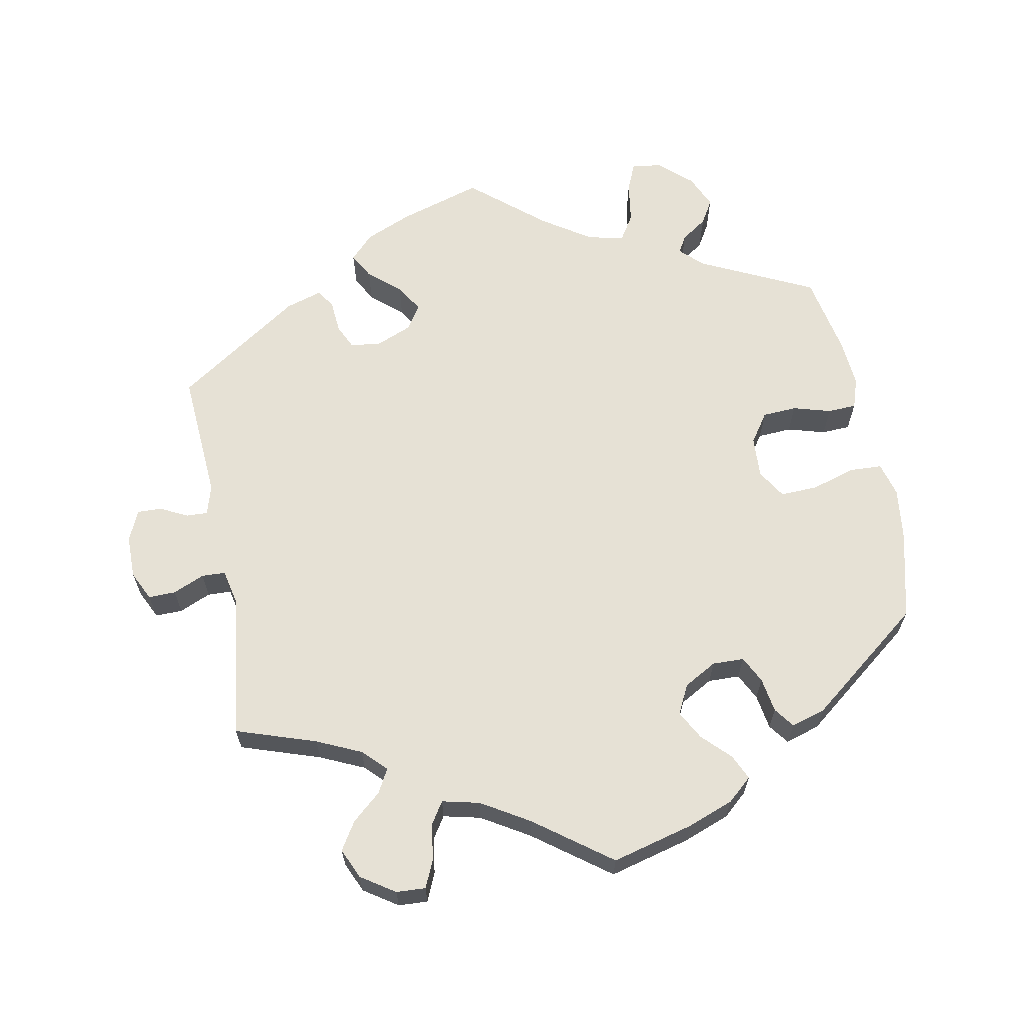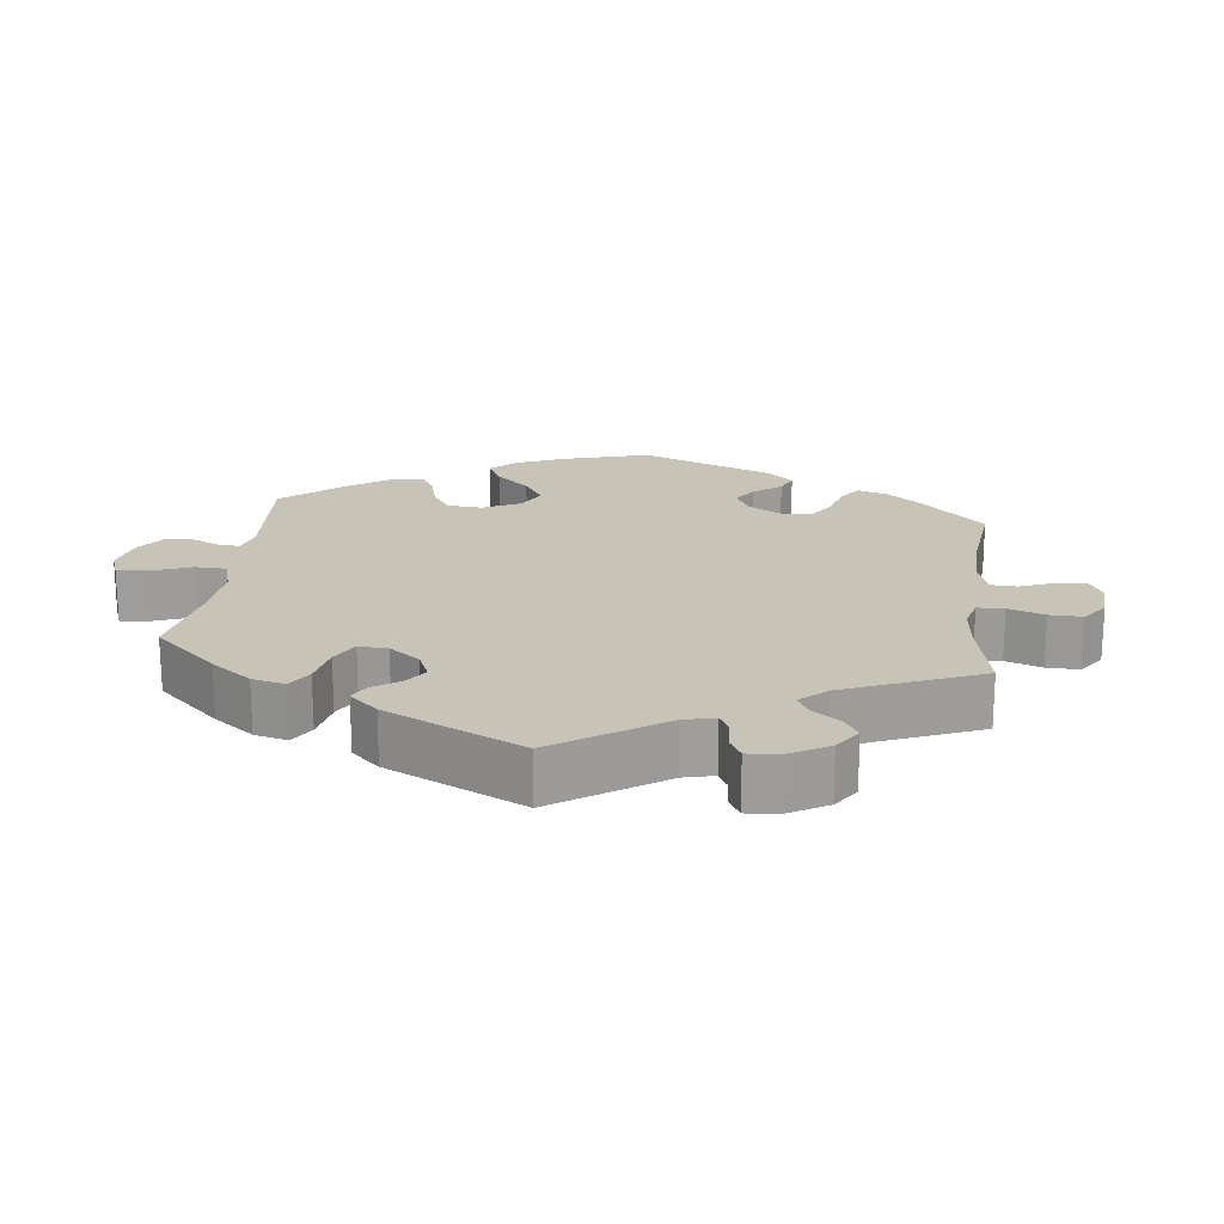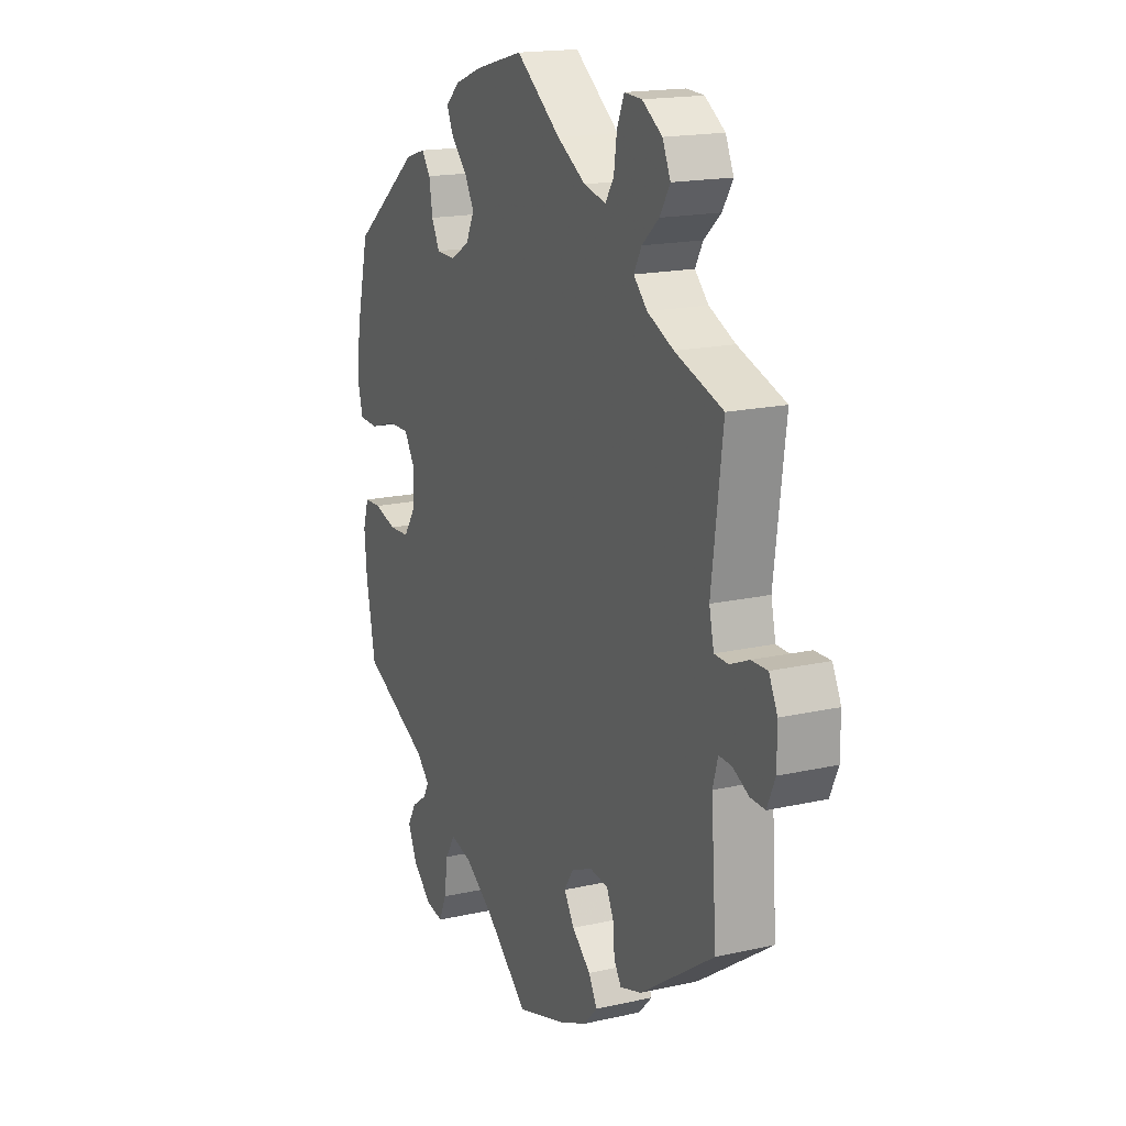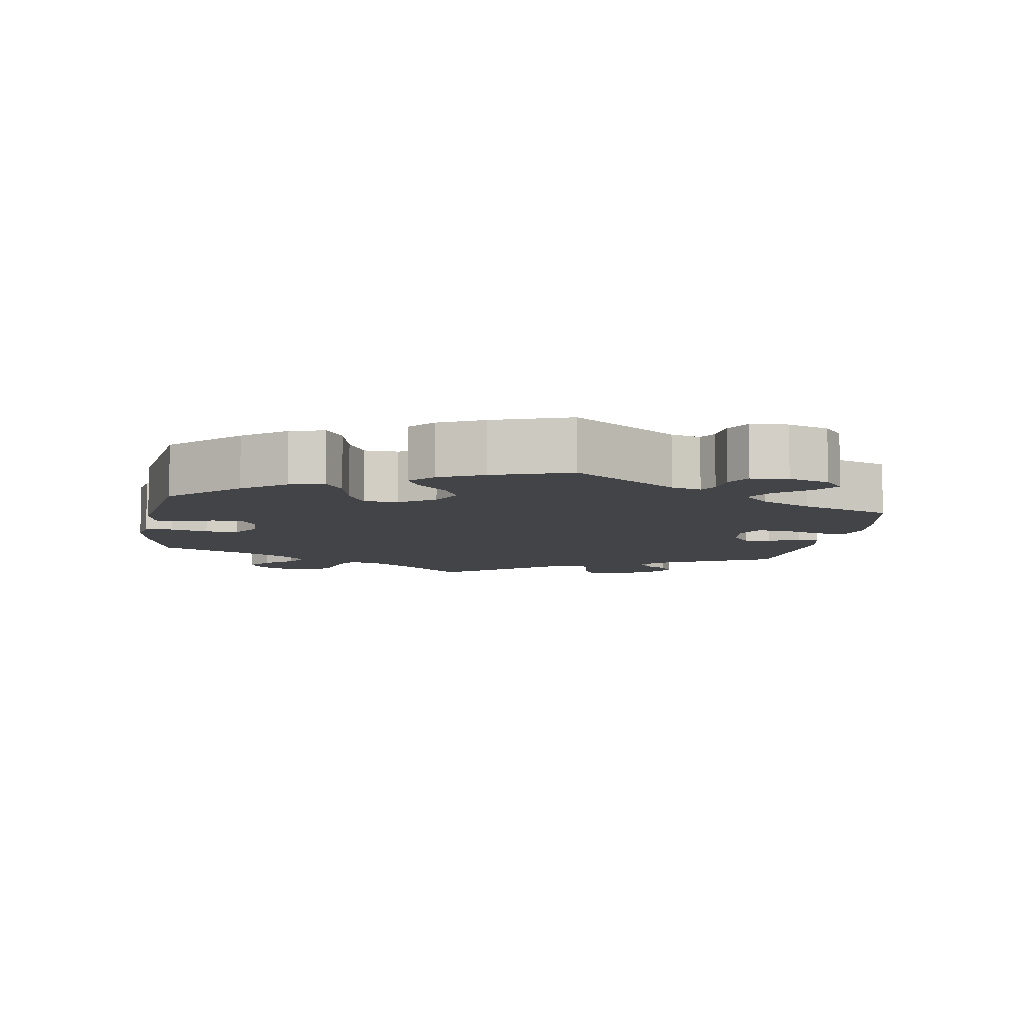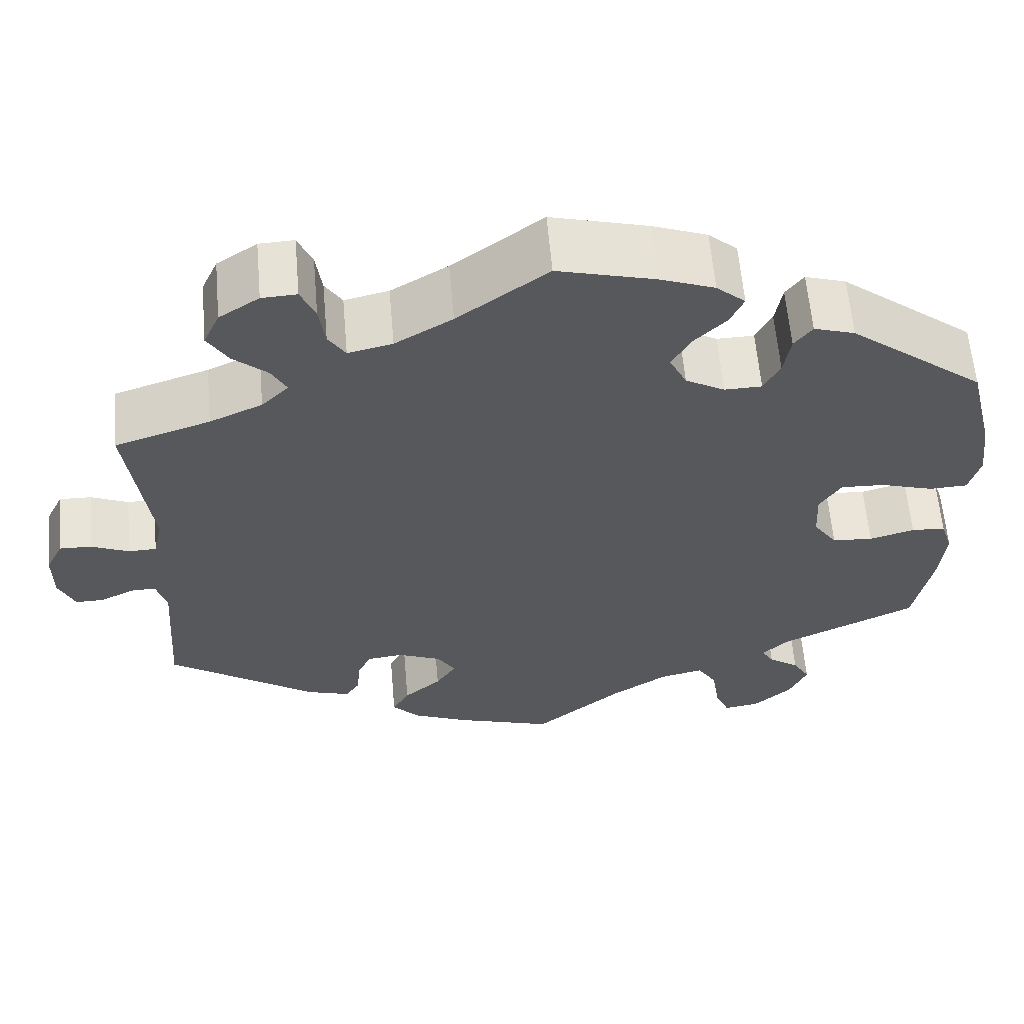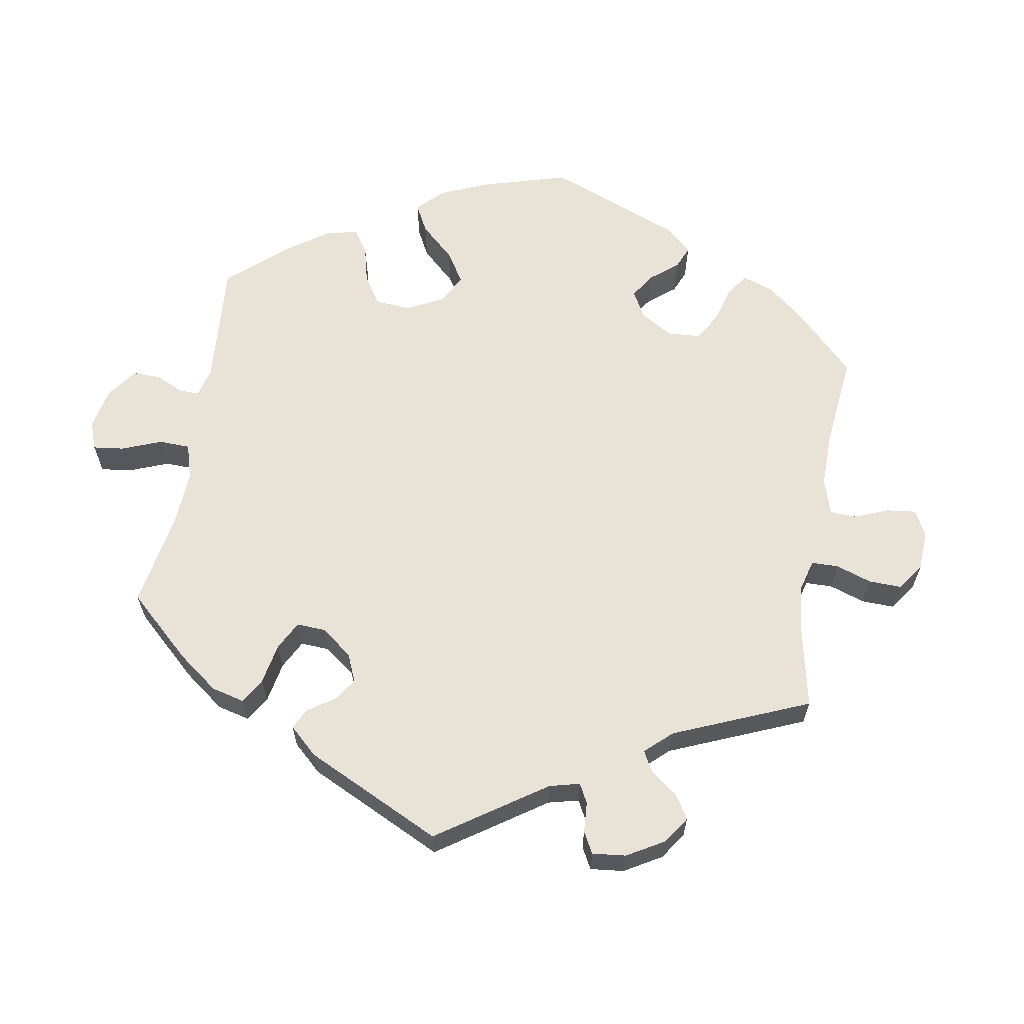
<metadata>
{"format":"obj","ext":"obj","renderer":"f3d","projection":"perspective","resolution":1024,"background":"white","views":[{"elev":64.1,"azim":-10.6,"up":"+Y"},{"elev":19.6,"azim":-113.1,"up":"+Y"},{"elev":17.4,"azim":-114.2,"up":"+Z"},{"elev":-7.9,"azim":110.5,"up":"+Y"},{"elev":60.8,"azim":-4.9,"up":"+Z"},{"elev":62.5,"azim":-110.3,"up":"+Y"}]}
</metadata>
<code>
v 0.53 0.07 0.166
v 0.539 0.07 0.092
v 0.526 0.07 0.044
v 0.481 0.07 0.042
v 0.419 0.07 0.061
v 0.367 0.07 0.063
v 0.342 0.07 0.023
v 0.345 0.07 -0.035
v 0.373 0.07 -0.076
v 0.421 0.07 -0.079
v 0.474 0.07 -0.064
v 0.514 0.07 -0.066
v 0.528 0.07 -0.109
v 0.522 0.07 -0.177
v 0.5 0.07 -0.289
v 0.34 0.07 -0.365
v 0.309 0.07 -0.395
v 0.323 0.07 -0.419
v 0.359 0.07 -0.444
v 0.379 0.07 -0.478
v 0.358 0.07 -0.525
v 0.313 0.07 -0.565
v 0.271 0.07 -0.572
v 0.254 0.07 -0.532
v 0.245 0.07 -0.473
v 0.222 0.07 -0.436
v 0.171 0.07 -0.448
v 0.104 0.07 -0.492
v 0.001 0.07 -0.578
v -0.114 0.07 -0.542
v -0.179 0.07 -0.514
v -0.212 0.07 -0.48
v -0.192 0.07 -0.444
v -0.148 0.07 -0.406
v -0.124 0.07 -0.368
v -0.146 0.07 -0.334
v -0.196 0.07 -0.313
v -0.239 0.07 -0.318
v -0.255 0.07 -0.352
v -0.259 0.07 -0.398
v -0.276 0.07 -0.424
v -0.327 0.07 -0.408
v -0.501 0.07 -0.289
v -0.488 0.07 -0.109
v -0.5 0.07 -0.067
v -0.53 0.07 -0.068
v -0.568 0.07 -0.087
v -0.602 0.07 -0.088
v -0.621 0.07 -0.045
v -0.621 0.07 0.015
v -0.601 0.07 0.056
v -0.563 0.07 0.055
v -0.519 0.07 0.036
v -0.486 0.07 0.037
v -0.475 0.07 0.086
v -0.501 0.07 0.289
v -0.389 0.07 0.326
v -0.327 0.07 0.354
v -0.295 0.07 0.386
v -0.313 0.07 0.419
v -0.353 0.07 0.454
v -0.377 0.07 0.493
v -0.358 0.07 0.535
v -0.311 0.07 0.566
v -0.27 0.07 0.568
v -0.253 0.07 0.529
v -0.246 0.07 0.479
v -0.226 0.07 0.448
v -0.174 0.07 0.46
v -0.107 0.07 0.5
v -0.001 0.07 0.578
v 0.113 0.07 0.548
v 0.177 0.07 0.524
v 0.211 0.07 0.494
v 0.195 0.07 0.459
v 0.157 0.07 0.421
v 0.135 0.07 0.381
v 0.155 0.07 0.34
v 0.201 0.07 0.314
v 0.245 0.07 0.315
v 0.264 0.07 0.352
v 0.272 0.07 0.401
v 0.293 0.07 0.429
v 0.341 0.07 0.414
v 0.5 0.07 0.289
v 0.53 0 0.166
v 0.539 0 0.092
v 0.526 0 0.044
v 0.481 0 0.042
v 0.419 0 0.061
v 0.367 0 0.063
v 0.342 0 0.023
v 0.345 0 -0.035
v 0.373 0 -0.076
v 0.421 0 -0.079
v 0.474 0 -0.064
v 0.514 0 -0.066
v 0.528 0 -0.109
v 0.522 0 -0.177
v 0.5 0 -0.289
v 0.34 0 -0.365
v 0.309 0 -0.395
v 0.323 0 -0.419
v 0.359 0 -0.444
v 0.379 0 -0.478
v 0.358 0 -0.525
v 0.313 0 -0.565
v 0.271 0 -0.572
v 0.254 0 -0.532
v 0.245 0 -0.473
v 0.222 0 -0.436
v 0.171 0 -0.448
v 0.104 0 -0.492
v 0.001 0 -0.578
v -0.114 0 -0.542
v -0.179 0 -0.514
v -0.212 0 -0.48
v -0.192 0 -0.444
v -0.148 0 -0.406
v -0.124 0 -0.368
v -0.146 0 -0.334
v -0.196 0 -0.313
v -0.239 0 -0.318
v -0.255 0 -0.352
v -0.259 0 -0.398
v -0.276 0 -0.424
v -0.327 0 -0.408
v -0.501 0 -0.289
v -0.488 0 -0.109
v -0.5 0 -0.067
v -0.53 0 -0.068
v -0.568 0 -0.087
v -0.602 0 -0.088
v -0.621 0 -0.045
v -0.621 0 0.015
v -0.601 0 0.056
v -0.563 0 0.055
v -0.519 0 0.036
v -0.486 0 0.037
v -0.475 0 0.086
v -0.501 0 0.289
v -0.389 0 0.326
v -0.327 0 0.354
v -0.295 0 0.386
v -0.313 0 0.419
v -0.353 0 0.454
v -0.377 0 0.493
v -0.358 0 0.535
v -0.311 0 0.566
v -0.27 0 0.568
v -0.253 0 0.529
v -0.246 0 0.479
v -0.226 0 0.448
v -0.174 0 0.46
v -0.107 0 0.5
v -0.001 0 0.578
v 0.113 0 0.548
v 0.177 0 0.524
v 0.211 0 0.494
v 0.195 0 0.459
v 0.157 0 0.421
v 0.135 0 0.381
v 0.155 0 0.34
v 0.201 0 0.314
v 0.245 0 0.315
v 0.264 0 0.352
v 0.272 0 0.401
v 0.293 0 0.429
v 0.341 0 0.414
v 0.5 0 0.289
f 81 82 83 84
f 80 81 84 85
f 79 80 85 1
f 73 74 75 76
f 73 76 77
f 70 71 72 73
f 69 70 73 77
f 68 69 77 78
f 64 65 66 67
f 64 67 68
f 63 64 68
f 60 61 62 63
f 59 60 63 68
f 58 59 68 78
f 55 56 57
f 54 55 57 58
f 50 51 52 53
f 50 53 54
f 49 50 54
f 46 47 48 49
f 45 46 49 54
f 44 45 54 58
f 39 40 41 42
f 38 39 42 43
f 37 38 43 44
f 31 32 33 34
f 31 34 35
f 28 29 30 31
f 27 28 31 35
f 26 27 35 36
f 22 23 24 25
f 22 25 26
f 21 22 26
f 18 19 20 21
f 17 18 21 26
f 16 17 26 36
f 10 11 12 13
f 9 10 13 14
f 2 3 4 5
f 79 1 2 5
f 79 5 6
f 78 79 6 7
f 58 78 7 8
f 44 58 8 9
f 16 36 37 44
f 15 16 44
f 9 14 15 44
f 169 168 167 166
f 170 169 166 165
f 86 170 165 164
f 161 160 159 158
f 162 161 158
f 158 157 156 155
f 162 158 155 154
f 163 162 154 153
f 152 151 150 149
f 153 152 149
f 153 149 148
f 148 147 146 145
f 153 148 145 144
f 163 153 144 143
f 142 141 140
f 143 142 140 139
f 138 137 136 135
f 139 138 135
f 139 135 134
f 134 133 132 131
f 139 134 131 130
f 143 139 130 129
f 127 126 125 124
f 128 127 124 123
f 129 128 123 122
f 119 118 117 116
f 120 119 116
f 116 115 114 113
f 120 116 113 112
f 121 120 112 111
f 110 109 108 107
f 111 110 107
f 111 107 106
f 106 105 104 103
f 111 106 103 102
f 121 111 102 101
f 98 97 96 95
f 99 98 95 94
f 90 89 88 87
f 90 87 86 164
f 91 90 164
f 92 91 164 163
f 93 92 163 143
f 94 93 143 129
f 129 122 121 101
f 129 101 100
f 129 100 99 94
f 1 86 87 2
f 2 87 88 3
f 3 88 89 4
f 4 89 90 5
f 5 90 91 6
f 6 91 92 7
f 7 92 93 8
f 8 93 94 9
f 9 94 95 10
f 10 95 96 11
f 11 96 97 12
f 12 97 98 13
f 13 98 99 14
f 14 99 100 15
f 15 100 101 16
f 16 101 102 17
f 17 102 103 18
f 18 103 104 19
f 19 104 105 20
f 20 105 106 21
f 21 106 107 22
f 22 107 108 23
f 23 108 109 24
f 24 109 110 25
f 25 110 111 26
f 26 111 112 27
f 27 112 113 28
f 28 113 114 29
f 29 114 115 30
f 30 115 116 31
f 31 116 117 32
f 32 117 118 33
f 33 118 119 34
f 34 119 120 35
f 35 120 121 36
f 36 121 122 37
f 37 122 123 38
f 38 123 124 39
f 39 124 125 40
f 40 125 126 41
f 41 126 127 42
f 42 127 128 43
f 43 128 129 44
f 44 129 130 45
f 45 130 131 46
f 46 131 132 47
f 47 132 133 48
f 48 133 134 49
f 49 134 135 50
f 50 135 136 51
f 51 136 137 52
f 52 137 138 53
f 53 138 139 54
f 54 139 140 55
f 55 140 141 56
f 56 141 142 57
f 57 142 143 58
f 58 143 144 59
f 59 144 145 60
f 60 145 146 61
f 61 146 147 62
f 62 147 148 63
f 63 148 149 64
f 64 149 150 65
f 65 150 151 66
f 66 151 152 67
f 67 152 153 68
f 68 153 154 69
f 69 154 155 70
f 70 155 156 71
f 71 156 157 72
f 72 157 158 73
f 73 158 159 74
f 74 159 160 75
f 75 160 161 76
f 76 161 162 77
f 77 162 163 78
f 78 163 164 79
f 79 164 165 80
f 80 165 166 81
f 81 166 167 82
f 82 167 168 83
f 83 168 169 84
f 84 169 170 85
f 85 170 86 1

</code>
